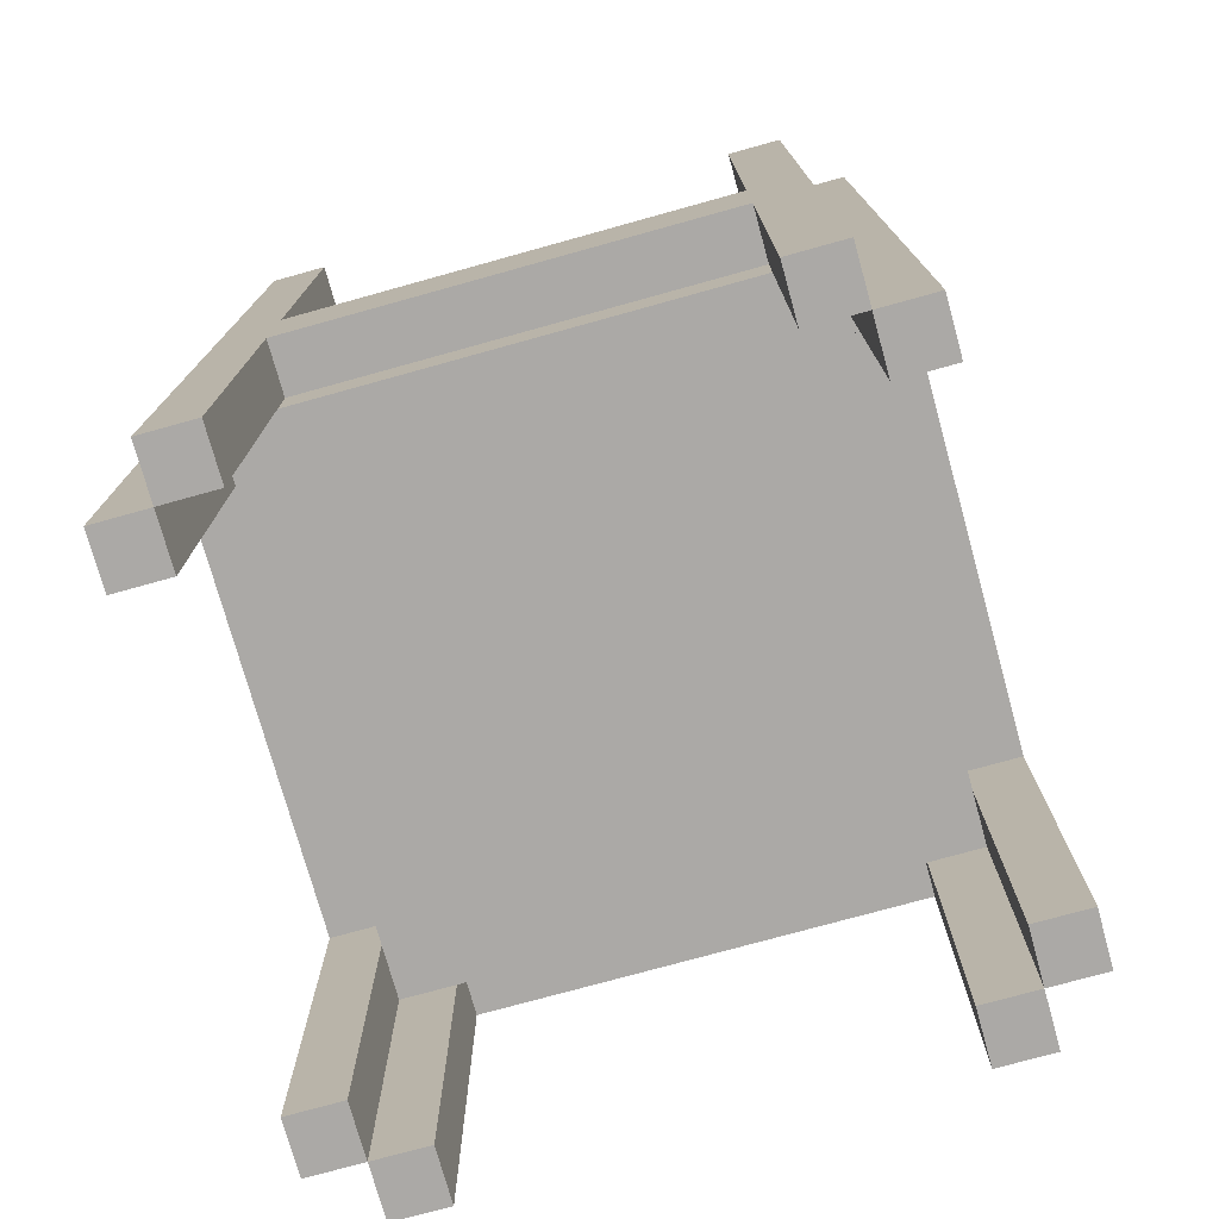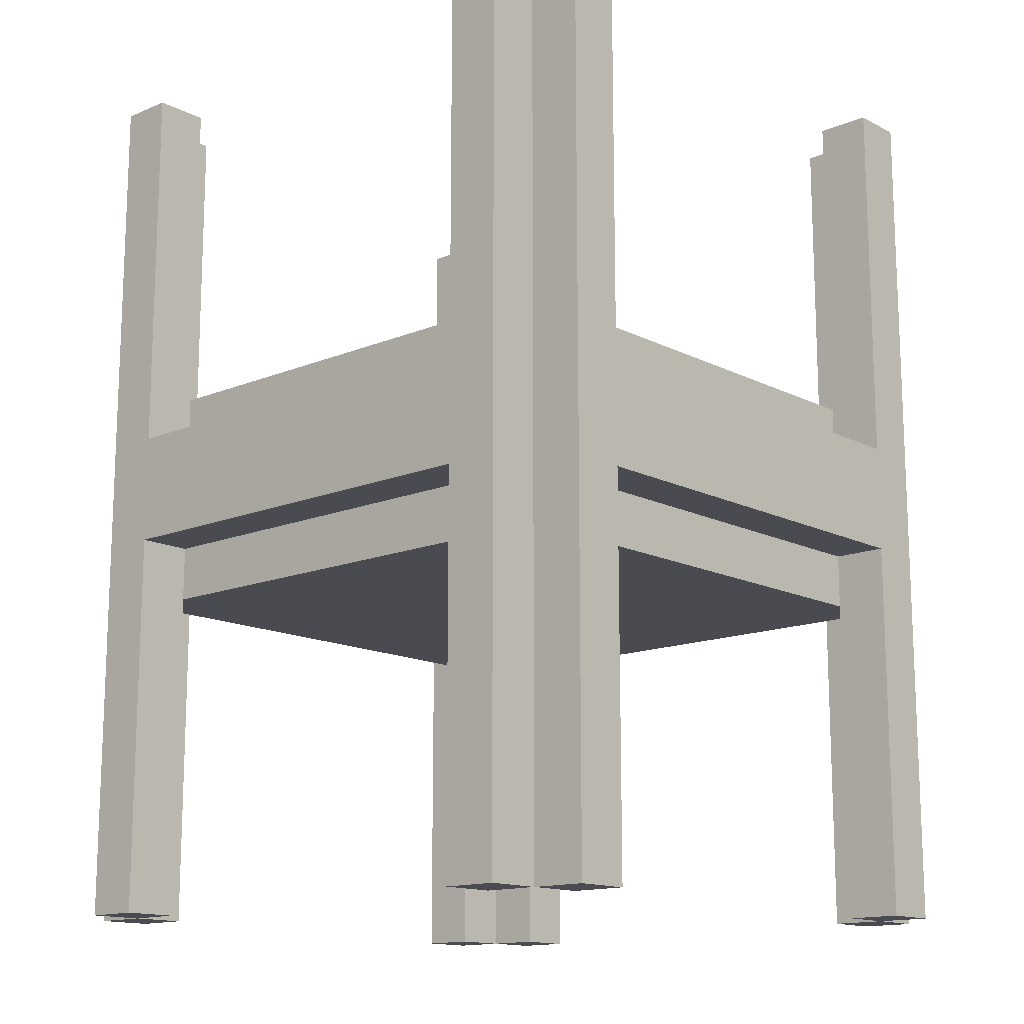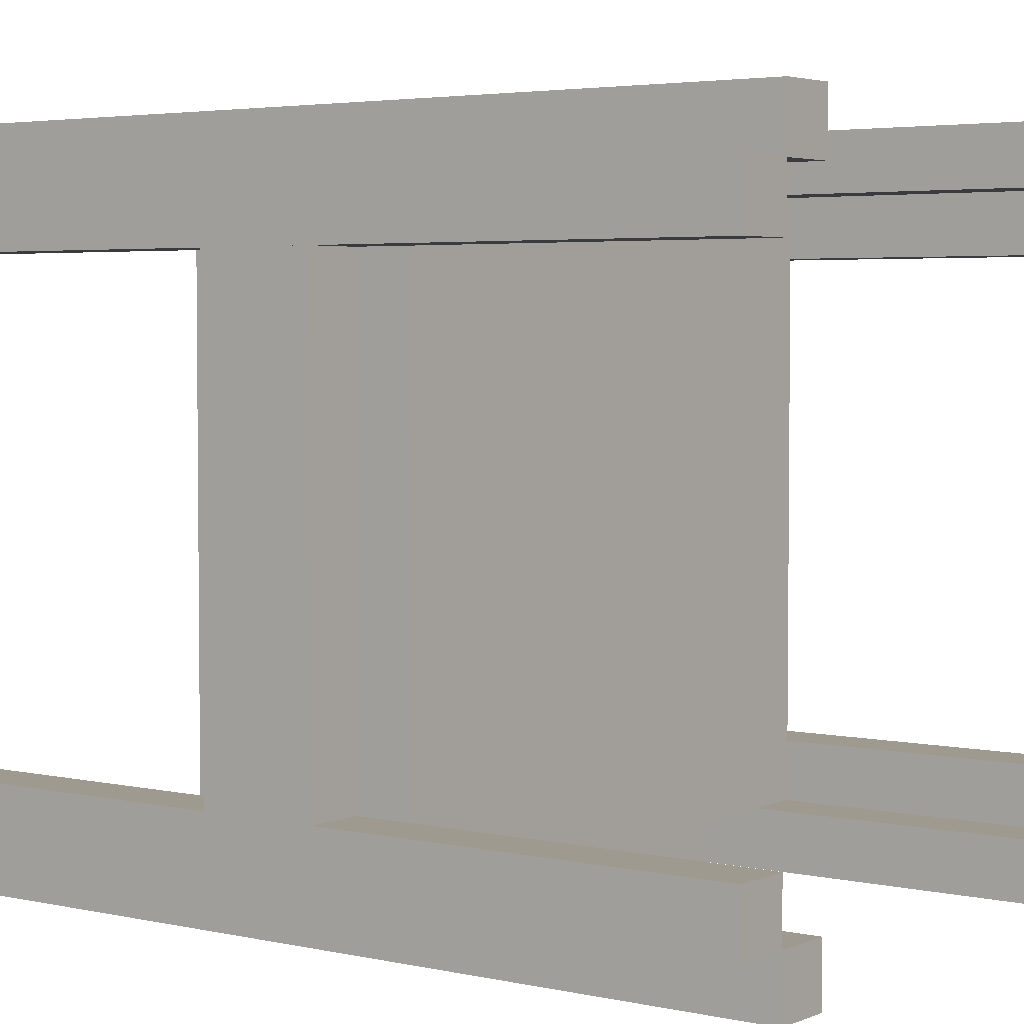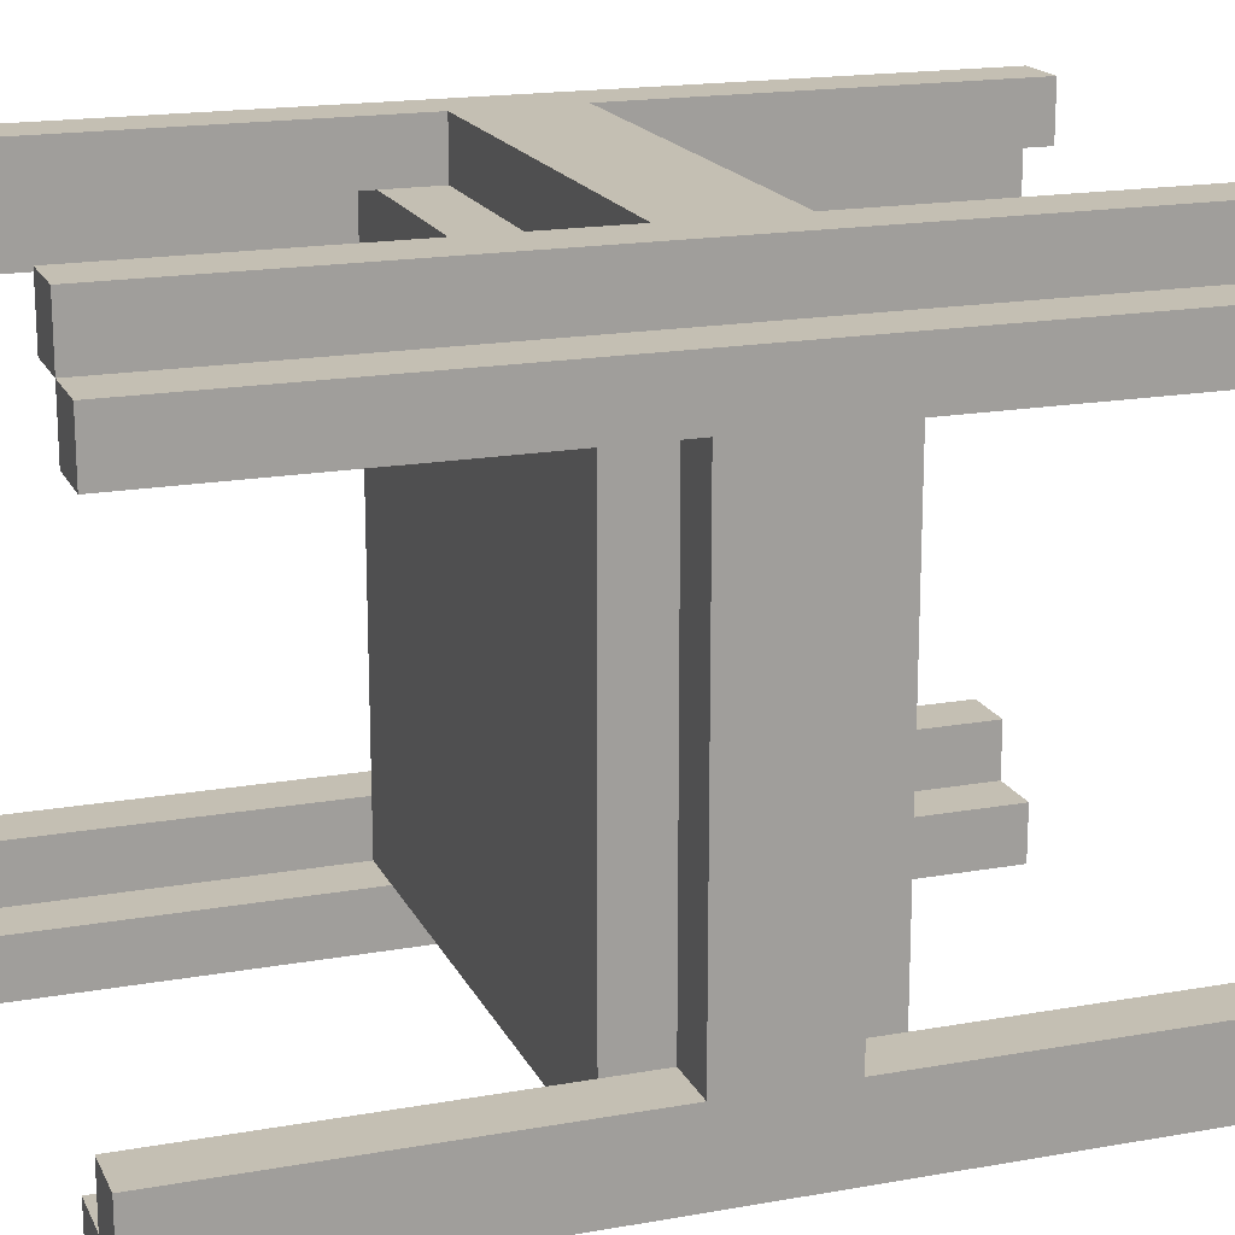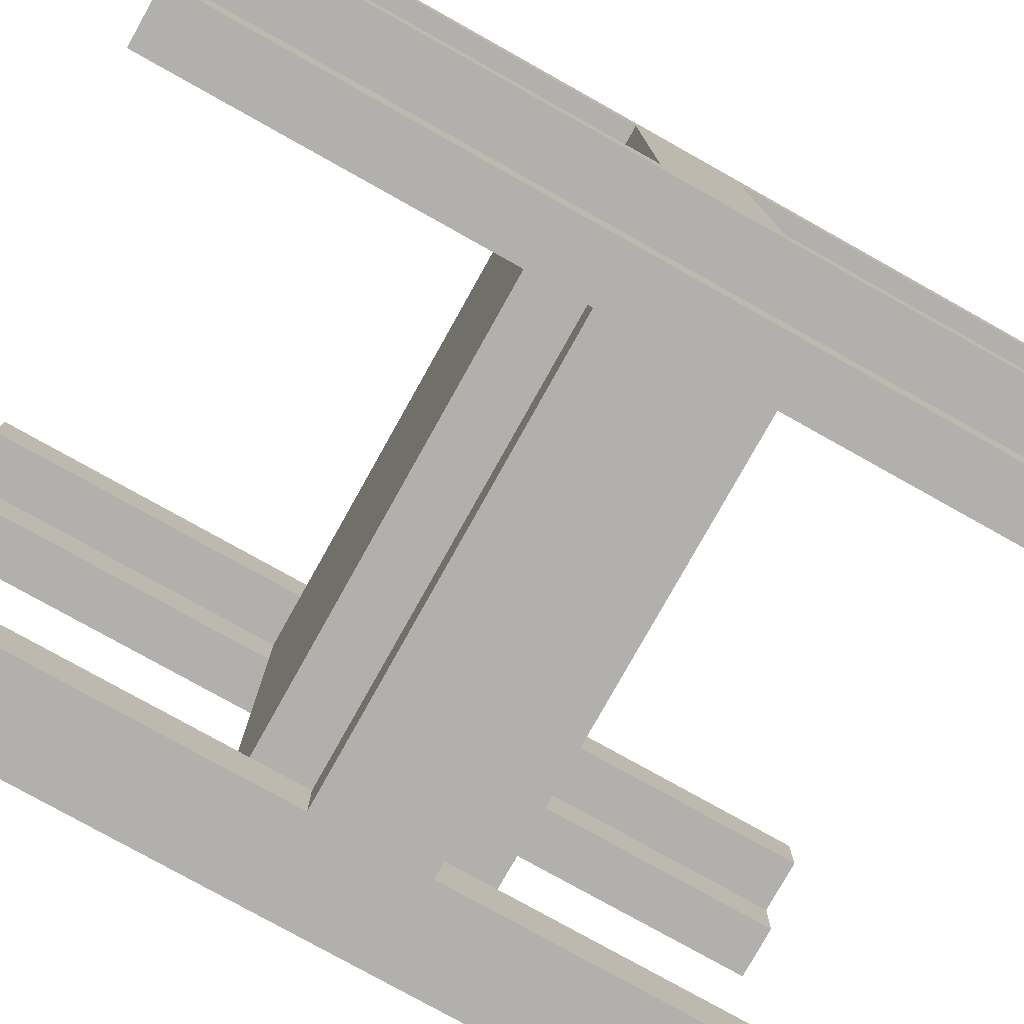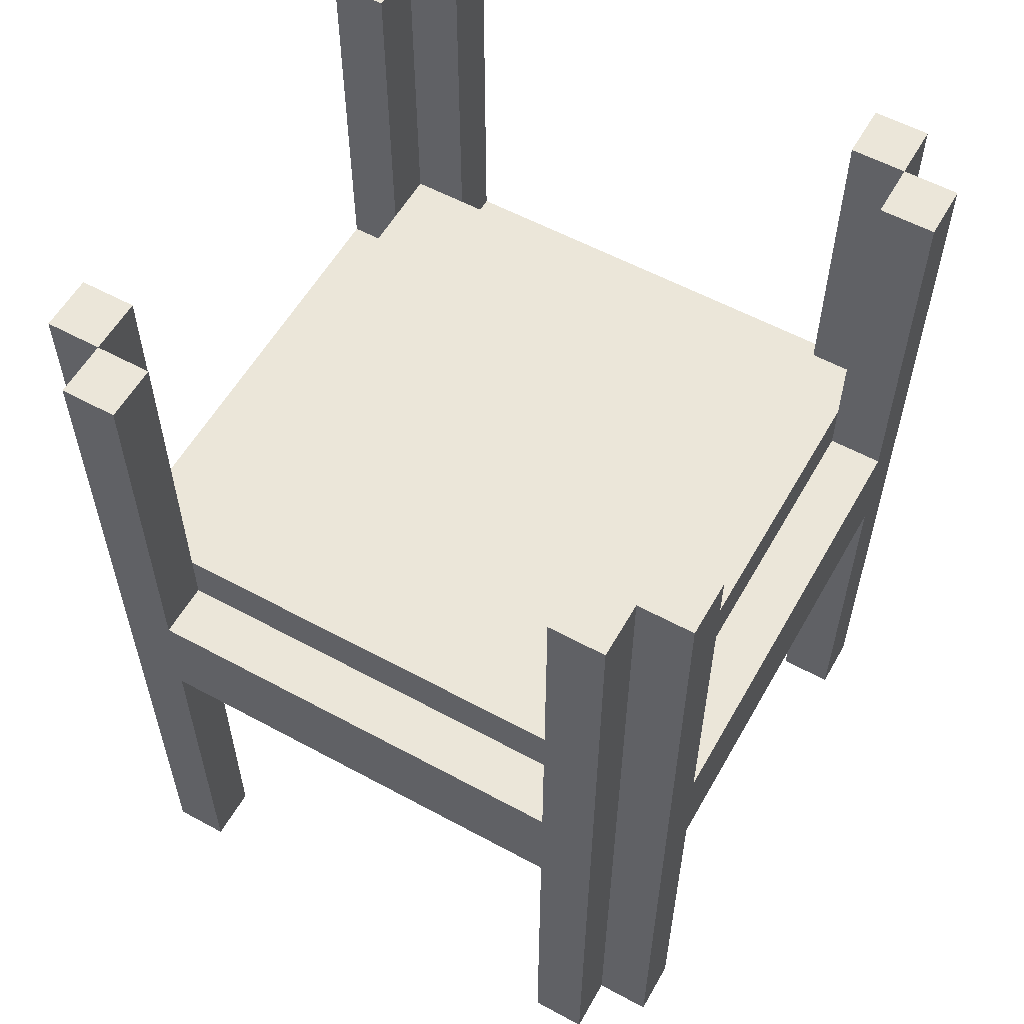
<metadata>
{"format":"obj","ext":"obj","renderer":"f3d","projection":"perspective","resolution":1024,"background":"white","views":[{"elev":-75.6,"azim":15.5,"up":"+Y"},{"elev":-14.4,"azim":-47.9,"up":"+Y"},{"elev":3.7,"azim":-53.3,"up":"+Z"},{"elev":17.8,"azim":70.7,"up":"+Z"},{"elev":-78.6,"azim":60.8,"up":"+Z"},{"elev":57.4,"azim":-60.6,"up":"+Y"}]}
</metadata>
<code>
o lens_colored_side_2
v 0.3125 0.4375 0.3125
v 0.3125 0.4375 -0.3125
v 0.3125 0.375 0.3125
v 0.3125 0.375 -0.3125
v -0.3125 0.4375 -0.3125
v -0.3125 0.4375 0.3125
v -0.3125 0.375 -0.3125
v -0.3125 0.375 0.3125
f 4 7 5 2
f 3 4 2 1
f 8 3 1 6
f 7 8 6 5
f 7 4 3 8
o lens_colored_side_2
v 0.3125 0.625 0.3125
v 0.3125 0.625 -0.3125
v 0.3125 0.5625 0.3125
v 0.3125 0.5625 -0.3125
v -0.3125 0.625 -0.3125
v -0.3125 0.625 0.3125
v -0.3125 0.5625 -0.3125
v -0.3125 0.5625 0.3125
f 12 15 13 10
f 11 12 10 9
f 16 11 9 14
f 15 16 14 13
f 14 9 10 13
o glass_colored
v -0.3125 1 -0.25
v -0.3125 1 -0.3125
v -0.3125 0 -0.25
v -0.3125 0 -0.3125
v -0.375 1 -0.3125
v -0.375 1 -0.25
v -0.375 0 -0.3125
v -0.375 0 -0.25
f 20 23 21 18
f 19 20 18 17
f 24 19 17 22
f 23 24 22 21
f 22 17 18 21
f 23 20 19 24
o glass_colored
v -0.25 1 -0.3125
v -0.25 1 -0.375
v -0.25 0 -0.3125
v -0.25 0 -0.375
v -0.3125 1 -0.375
v -0.3125 1 -0.3125
v -0.3125 0 -0.375
v -0.3125 0 -0.3125
f 28 31 29 26
f 27 28 26 25
f 32 27 25 30
f 31 32 30 29
f 30 25 26 29
f 31 28 27 32
o glass_colored
v 0.3125 1 -0.3125
v 0.3125 1 -0.375
v 0.3125 0 -0.3125
v 0.3125 0 -0.375
v 0.25 1 -0.375
v 0.25 1 -0.3125
v 0.25 0 -0.375
v 0.25 0 -0.3125
f 36 39 37 34
f 35 36 34 33
f 40 35 33 38
f 39 40 38 37
f 38 33 34 37
f 39 36 35 40
o glass_colored
v 0.375 1 -0.25
v 0.375 1 -0.3125
v 0.375 0 -0.25
v 0.375 0 -0.3125
v 0.3125 1 -0.3125
v 0.3125 1 -0.25
v 0.3125 0 -0.3125
v 0.3125 0 -0.25
f 44 47 45 42
f 43 44 42 41
f 48 43 41 46
f 47 48 46 45
f 46 41 42 45
f 47 44 43 48
o glass_colored
v -0.3125 1 0.3125
v -0.3125 1 0.25
v -0.3125 0 0.3125
v -0.3125 0 0.25
v -0.375 1 0.25
v -0.375 1 0.3125
v -0.375 0 0.25
v -0.375 0 0.3125
f 52 55 53 50
f 51 52 50 49
f 56 51 49 54
f 55 56 54 53
f 54 49 50 53
f 55 52 51 56
o glass_colored
v -0.25 1 0.375
v -0.25 1 0.3125
v -0.25 0 0.375
v -0.25 0 0.3125
v -0.3125 1 0.3125
v -0.3125 1 0.375
v -0.3125 0 0.3125
v -0.3125 0 0.375
f 60 63 61 58
f 59 60 58 57
f 64 59 57 62
f 63 64 62 61
f 62 57 58 61
f 63 60 59 64
o glass_colored
v 0.375 1 0.3125
v 0.375 1 0.25
v 0.375 0 0.3125
v 0.375 0 0.25
v 0.3125 1 0.25
v 0.3125 1 0.3125
v 0.3125 0 0.25
v 0.3125 0 0.3125
f 68 71 69 66
f 67 68 66 65
f 72 67 65 70
f 71 72 70 69
f 70 65 66 69
f 71 68 67 72
o glass_colored
v 0.3125 1 0.375
v 0.3125 1 0.3125
v 0.3125 0 0.375
v 0.3125 0 0.3125
v 0.25 1 0.3125
v 0.25 1 0.375
v 0.25 0 0.3125
v 0.25 0 0.375
f 76 79 77 74
f 75 76 74 73
f 80 75 73 78
f 79 80 78 77
f 78 73 74 77
f 79 76 75 80
o lens_colored_side
v 0.25 0.5625 -0.3125
v 0.25 0.5625 -0.375
v 0.25 0.4375 -0.3125
v 0.25 0.4375 -0.375
v -0.25 0.5625 -0.375
v -0.25 0.5625 -0.3125
v -0.25 0.4375 -0.375
v -0.25 0.4375 -0.3125
f 84 87 85 82
f 83 84 82 81
f 87 88 86 85
f 86 81 82 85
f 87 84 83 88
o lens_colored_side
v 0.25 0.5625 0.375
v 0.25 0.5625 0.3125
v 0.25 0.4375 0.375
v 0.25 0.4375 0.3125
v -0.25 0.5625 0.3125
v -0.25 0.5625 0.375
v -0.25 0.4375 0.3125
v -0.25 0.4375 0.375
f 91 92 90 89
f 96 91 89 94
f 95 96 94 93
f 94 89 90 93
f 95 92 91 96
o lens_colored_side
v -0.3125 0.5625 0.25
v -0.3125 0.5625 -0.25
v -0.3125 0.4375 0.25
v -0.3125 0.4375 -0.25
v -0.375 0.5625 -0.25
v -0.375 0.5625 0.25
v -0.375 0.4375 -0.25
v -0.375 0.4375 0.25
f 100 103 101 98
f 104 99 97 102
f 103 104 102 101
f 102 97 98 101
f 103 100 99 104
o lens_colored_side
v 0.375 0.5625 0.25
v 0.375 0.5625 -0.25
v 0.375 0.4375 0.25
v 0.375 0.4375 -0.25
v 0.3125 0.5625 -0.25
v 0.3125 0.5625 0.25
v 0.3125 0.4375 -0.25
v 0.3125 0.4375 0.25
f 108 111 109 106
f 107 108 106 105
f 112 107 105 110
f 110 105 106 109
f 111 108 107 112

</code>
